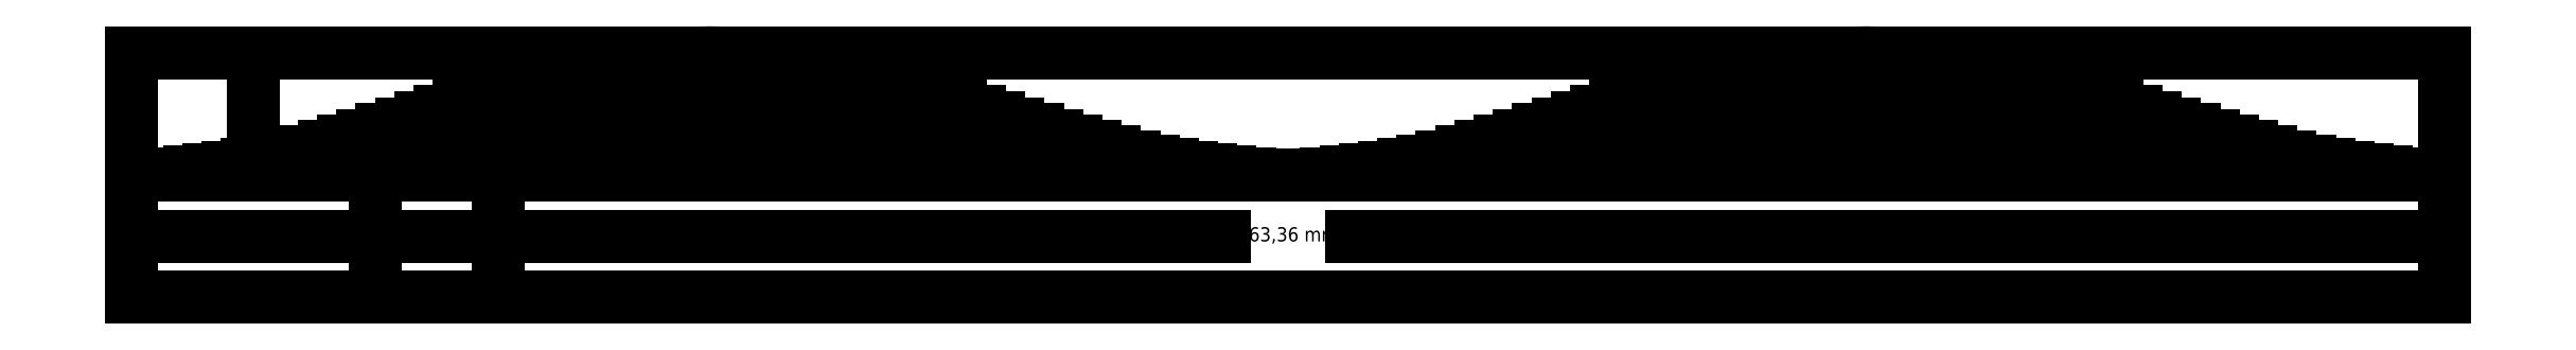
<metadata>
{"format":"dxf","ext":"dxf","renderer":"ezdxf+matplotlib","layout":"modelspace","background":"white","min_lineweight":24,"dpi":150}
</metadata>
<code>
0
SECTION
2
ENTITIES
0
POINT
8
0
10
0
20
0
30
0
0
LINE
8
0
10
0
20
0
30
0
11
0
21
0
31
0
0
POINT
8
0
10
1.361
20
0.02129
30
0
0
LINE
8
0
10
1.361
20
0
30
0
11
1.361
21
0.02129
31
0
0
POINT
8
0
10
2.723
20
0.08498
30
0
0
LINE
8
0
10
2.723
20
0
30
0
11
2.723
21
0.08498
31
0
0
POINT
8
0
10
4.084
20
0.1906
30
0
0
LINE
8
0
10
4.084
20
0
30
0
11
4.084
21
0.1906
31
0
0
POINT
8
0
10
5.445
20
0.3372
30
0
0
LINE
8
0
10
5.445
20
0
30
0
11
5.445
21
0.3372
31
0
0
POINT
8
0
10
6.807
20
0.5237
30
0
0
LINE
8
0
10
6.807
20
0
30
0
11
6.807
21
0.5237
31
0
0
POINT
8
0
10
8.168
20
0.7484
30
0
0
LINE
8
0
10
8.168
20
0
30
0
11
8.168
21
0.7484
31
0
0
POINT
8
0
10
9.529
20
1.01
30
0
0
LINE
8
0
10
9.529
20
0
30
0
11
9.529
21
1.01
31
0
0
POINT
8
0
10
10.89
20
1.305
30
0
0
LINE
8
0
10
10.89
20
0
30
0
11
10.89
21
1.305
31
0
0
POINT
8
0
10
12.25
20
1.632
30
0
0
LINE
8
0
10
12.25
20
0
30
0
11
12.25
21
1.632
31
0
0
POINT
8
0
10
13.61
20
1.988
30
0
0
LINE
8
0
10
13.61
20
0
30
0
11
13.61
21
1.988
31
0
0
POINT
8
0
10
14.97
20
2.369
30
0
0
LINE
8
0
10
14.97
20
0
30
0
11
14.97
21
2.369
31
0
0
POINT
8
0
10
16.34
20
2.773
30
0
0
LINE
8
0
10
16.34
20
0
30
0
11
16.34
21
2.773
31
0
0
POINT
8
0
10
17.7
20
3.195
30
0
0
LINE
8
0
10
17.7
20
0
30
0
11
17.7
21
3.195
31
0
0
POINT
8
0
10
19.06
20
3.63
30
0
0
LINE
8
0
10
19.06
20
0
30
0
11
19.06
21
3.63
31
0
0
POINT
8
0
10
20.42
20
4.076
30
0
0
LINE
8
0
10
20.42
20
0
30
0
11
20.42
21
4.076
31
0
0
POINT
8
0
10
21.78
20
4.527
30
0
0
LINE
8
0
10
21.78
20
0
30
0
11
21.78
21
4.527
31
0
0
POINT
8
0
10
23.14
20
4.978
30
0
0
LINE
8
0
10
23.14
20
0
30
0
11
23.14
21
4.978
31
0
0
POINT
8
0
10
24.5
20
5.424
30
0
0
LINE
8
0
10
24.5
20
0
30
0
11
24.5
21
5.424
31
0
0
POINT
8
0
10
25.87
20
5.86
30
0
0
LINE
8
0
10
25.87
20
0
30
0
11
25.87
21
5.86
31
0
0
POINT
8
0
10
27.23
20
6.281
30
0
0
LINE
8
0
10
27.23
20
0
30
0
11
27.23
21
6.281
31
0
0
POINT
8
0
10
28.59
20
6.682
30
0
0
LINE
8
0
10
28.59
20
0
30
0
11
28.59
21
6.682
31
0
0
POINT
8
0
10
29.95
20
7.057
30
0
0
LINE
8
0
10
29.95
20
0
30
0
11
29.95
21
7.057
31
0
0
POINT
8
0
10
31.31
20
7.402
30
0
0
LINE
8
0
10
31.31
20
0
30
0
11
31.31
21
7.402
31
0
0
POINT
8
0
10
32.67
20
7.712
30
0
0
LINE
8
0
10
32.67
20
0
30
0
11
32.67
21
7.712
31
0
0
POINT
8
0
10
34.03
20
7.982
30
0
0
LINE
8
0
10
34.03
20
0
30
0
11
34.03
21
7.982
31
0
0
POINT
8
0
10
35.4
20
8.209
30
0
0
LINE
8
0
10
35.4
20
0
30
0
11
35.4
21
8.209
31
0
0
POINT
8
0
10
36.76
20
8.389
30
0
0
LINE
8
0
10
36.76
20
0
30
0
11
36.76
21
8.389
31
0
0
POINT
8
0
10
38.12
20
8.519
30
0
0
LINE
8
0
10
38.12
20
0
30
0
11
38.12
21
8.519
31
0
0
POINT
8
0
10
39.48
20
8.599
30
0
0
LINE
8
0
10
39.48
20
0
30
0
11
39.48
21
8.599
31
0
0
POINT
8
0
10
40.84
20
8.625
30
0
0
LINE
8
0
10
40.84
20
0
30
0
11
40.84
21
8.625
31
0
0
POINT
8
0
10
42.2
20
8.599
30
0
0
LINE
8
0
10
42.2
20
0
30
0
11
42.2
21
8.599
31
0
0
POINT
8
0
10
43.56
20
8.519
30
0
0
LINE
8
0
10
43.56
20
0
30
0
11
43.56
21
8.519
31
0
0
POINT
8
0
10
44.92
20
8.389
30
0
0
LINE
8
0
10
44.92
20
0
30
0
11
44.92
21
8.389
31
0
0
POINT
8
0
10
46.29
20
8.209
30
0
0
LINE
8
0
10
46.29
20
0
30
0
11
46.29
21
8.209
31
0
0
POINT
8
0
10
47.65
20
7.982
30
0
0
LINE
8
0
10
47.65
20
0
30
0
11
47.65
21
7.982
31
0
0
POINT
8
0
10
49.01
20
7.712
30
0
0
LINE
8
0
10
49.01
20
0
30
0
11
49.01
21
7.712
31
0
0
POINT
8
0
10
50.37
20
7.402
30
0
0
LINE
8
0
10
50.37
20
0
30
0
11
50.37
21
7.402
31
0
0
POINT
8
0
10
51.73
20
7.057
30
0
0
LINE
8
0
10
51.73
20
0
30
0
11
51.73
21
7.057
31
0
0
POINT
8
0
10
53.09
20
6.682
30
0
0
LINE
8
0
10
53.09
20
0
30
0
11
53.09
21
6.682
31
0
0
POINT
8
0
10
54.45
20
6.281
30
0
0
LINE
8
0
10
54.45
20
0
30
0
11
54.45
21
6.281
31
0
0
POINT
8
0
10
55.82
20
5.86
30
0
0
LINE
8
0
10
55.82
20
0
30
0
11
55.82
21
5.86
31
0
0
POINT
8
0
10
57.18
20
5.424
30
0
0
LINE
8
0
10
57.18
20
0
30
0
11
57.18
21
5.424
31
0
0
POINT
8
0
10
58.54
20
4.978
30
0
0
LINE
8
0
10
58.54
20
0
30
0
11
58.54
21
4.978
31
0
0
POINT
8
0
10
59.9
20
4.527
30
0
0
LINE
8
0
10
59.9
20
0
30
0
11
59.9
21
4.527
31
0
0
POINT
8
0
10
61.26
20
4.076
30
0
0
LINE
8
0
10
61.26
20
0
30
0
11
61.26
21
4.076
31
0
0
POINT
8
0
10
62.62
20
3.63
30
0
0
LINE
8
0
10
62.62
20
0
30
0
11
62.62
21
3.63
31
0
0
POINT
8
0
10
63.98
20
3.195
30
0
0
LINE
8
0
10
63.98
20
0
30
0
11
63.98
21
3.195
31
0
0
POINT
8
0
10
65.35
20
2.773
30
0
0
LINE
8
0
10
65.35
20
0
30
0
11
65.35
21
2.773
31
0
0
POINT
8
0
10
66.71
20
2.369
30
0
0
LINE
8
0
10
66.71
20
0
30
0
11
66.71
21
2.369
31
0
0
POINT
8
0
10
68.07
20
1.988
30
0
0
LINE
8
0
10
68.07
20
0
30
0
11
68.07
21
1.988
31
0
0
POINT
8
0
10
69.43
20
1.632
30
0
0
LINE
8
0
10
69.43
20
0
30
0
11
69.43
21
1.632
31
0
0
POINT
8
0
10
70.79
20
1.305
30
0
0
LINE
8
0
10
70.79
20
0
30
0
11
70.79
21
1.305
31
0
0
POINT
8
0
10
72.15
20
1.01
30
0
0
LINE
8
0
10
72.15
20
0
30
0
11
72.15
21
1.01
31
0
0
POINT
8
0
10
73.51
20
0.7484
30
0
0
LINE
8
0
10
73.51
20
0
30
0
11
73.51
21
0.7484
31
0
0
POINT
8
0
10
74.87
20
0.5237
30
0
0
LINE
8
0
10
74.87
20
0
30
0
11
74.87
21
0.5237
31
0
0
POINT
8
0
10
76.24
20
0.3372
30
0
0
LINE
8
0
10
76.24
20
0
30
0
11
76.24
21
0.3372
31
0
0
POINT
8
0
10
77.6
20
0.1906
30
0
0
LINE
8
0
10
77.6
20
0
30
0
11
77.6
21
0.1906
31
0
0
POINT
8
0
10
78.96
20
0.08498
30
0
0
LINE
8
0
10
78.96
20
0
30
0
11
78.96
21
0.08498
31
0
0
POINT
8
0
10
80.32
20
0.02129
30
0
0
LINE
8
0
10
80.32
20
0
30
0
11
80.32
21
0.02129
31
0
0
POINT
8
0
10
81.68
20
0
30
0
0
LINE
8
0
10
81.68
20
0
30
0
11
81.68
21
0
31
0
0
POINT
8
0
10
83.04
20
0.02129
30
0
0
LINE
8
0
10
83.04
20
0
30
0
11
83.04
21
0.02129
31
0
0
POINT
8
0
10
84.4
20
0.08498
30
0
0
LINE
8
0
10
84.4
20
0
30
0
11
84.4
21
0.08498
31
0
0
POINT
8
0
10
85.77
20
0.1906
30
0
0
LINE
8
0
10
85.77
20
0
30
0
11
85.77
21
0.1906
31
0
0
POINT
8
0
10
87.13
20
0.3372
30
0
0
LINE
8
0
10
87.13
20
0
30
0
11
87.13
21
0.3372
31
0
0
POINT
8
0
10
88.49
20
0.5237
30
0
0
LINE
8
0
10
88.49
20
0
30
0
11
88.49
21
0.5237
31
0
0
POINT
8
0
10
89.85
20
0.7484
30
0
0
LINE
8
0
10
89.85
20
0
30
0
11
89.85
21
0.7484
31
0
0
POINT
8
0
10
91.21
20
1.01
30
0
0
LINE
8
0
10
91.21
20
0
30
0
11
91.21
21
1.01
31
0
0
POINT
8
0
10
92.57
20
1.305
30
0
0
LINE
8
0
10
92.57
20
0
30
0
11
92.57
21
1.305
31
0
0
POINT
8
0
10
93.93
20
1.632
30
0
0
LINE
8
0
10
93.93
20
0
30
0
11
93.93
21
1.632
31
0
0
POINT
8
0
10
95.29
20
1.988
30
0
0
LINE
8
0
10
95.29
20
0
30
0
11
95.29
21
1.988
31
0
0
POINT
8
0
10
96.66
20
2.369
30
0
0
LINE
8
0
10
96.66
20
0
30
0
11
96.66
21
2.369
31
0
0
POINT
8
0
10
98.02
20
2.773
30
0
0
LINE
8
0
10
98.02
20
0
30
0
11
98.02
21
2.773
31
0
0
POINT
8
0
10
99.38
20
3.195
30
0
0
LINE
8
0
10
99.38
20
0
30
0
11
99.38
21
3.195
31
0
0
POINT
8
0
10
100.7
20
3.63
30
0
0
LINE
8
0
10
100.7
20
0
30
0
11
100.7
21
3.63
31
0
0
POINT
8
0
10
102.1
20
4.076
30
0
0
LINE
8
0
10
102.1
20
0
30
0
11
102.1
21
4.076
31
0
0
POINT
8
0
10
103.5
20
4.527
30
0
0
LINE
8
0
10
103.5
20
0
30
0
11
103.5
21
4.527
31
0
0
POINT
8
0
10
104.8
20
4.978
30
0
0
LINE
8
0
10
104.8
20
0
30
0
11
104.8
21
4.978
31
0
0
POINT
8
0
10
106.2
20
5.424
30
0
0
LINE
8
0
10
106.2
20
0
30
0
11
106.2
21
5.424
31
0
0
POINT
8
0
10
107.5
20
5.86
30
0
0
LINE
8
0
10
107.5
20
0
30
0
11
107.5
21
5.86
31
0
0
POINT
8
0
10
108.9
20
6.281
30
0
0
LINE
8
0
10
108.9
20
0
30
0
11
108.9
21
6.281
31
0
0
POINT
8
0
10
110.3
20
6.682
30
0
0
LINE
8
0
10
110.3
20
0
30
0
11
110.3
21
6.682
31
0
0
POINT
8
0
10
111.6
20
7.057
30
0
0
LINE
8
0
10
111.6
20
0
30
0
11
111.6
21
7.057
31
0
0
POINT
8
0
10
113
20
7.402
30
0
0
LINE
8
0
10
113
20
0
30
0
11
113
21
7.402
31
0
0
POINT
8
0
10
114.4
20
7.712
30
0
0
LINE
8
0
10
114.4
20
0
30
0
11
114.4
21
7.712
31
0
0
POINT
8
0
10
115.7
20
7.982
30
0
0
LINE
8
0
10
115.7
20
0
30
0
11
115.7
21
7.982
31
0
0
POINT
8
0
10
117.1
20
8.209
30
0
0
LINE
8
0
10
117.1
20
0
30
0
11
117.1
21
8.209
31
0
0
POINT
8
0
10
118.4
20
8.389
30
0
0
LINE
8
0
10
118.4
20
0
30
0
11
118.4
21
8.389
31
0
0
POINT
8
0
10
119.8
20
8.519
30
0
0
LINE
8
0
10
119.8
20
0
30
0
11
119.8
21
8.519
31
0
0
POINT
8
0
10
121.2
20
8.599
30
0
0
LINE
8
0
10
121.2
20
0
30
0
11
121.2
21
8.599
31
0
0
POINT
8
0
10
122.5
20
8.625
30
0
0
LINE
8
0
10
122.5
20
0
30
0
11
122.5
21
8.625
31
0
0
POINT
8
0
10
123.9
20
8.599
30
0
0
LINE
8
0
10
123.9
20
0
30
0
11
123.9
21
8.599
31
0
0
POINT
8
0
10
125.2
20
8.519
30
0
0
LINE
8
0
10
125.2
20
0
30
0
11
125.2
21
8.519
31
0
0
POINT
8
0
10
126.6
20
8.389
30
0
0
LINE
8
0
10
126.6
20
0
30
0
11
126.6
21
8.389
31
0
0
POINT
8
0
10
128
20
8.209
30
0
0
LINE
8
0
10
128
20
0
30
0
11
128
21
8.209
31
0
0
POINT
8
0
10
129.3
20
7.982
30
0
0
LINE
8
0
10
129.3
20
0
30
0
11
129.3
21
7.982
31
0
0
POINT
8
0
10
130.7
20
7.712
30
0
0
LINE
8
0
10
130.7
20
0
30
0
11
130.7
21
7.712
31
0
0
POINT
8
0
10
132.1
20
7.402
30
0
0
LINE
8
0
10
132.1
20
0
30
0
11
132.1
21
7.402
31
0
0
POINT
8
0
10
133.4
20
7.057
30
0
0
LINE
8
0
10
133.4
20
0
30
0
11
133.4
21
7.057
31
0
0
POINT
8
0
10
134.8
20
6.682
30
0
0
LINE
8
0
10
134.8
20
0
30
0
11
134.8
21
6.682
31
0
0
POINT
8
0
10
136.1
20
6.281
30
0
0
LINE
8
0
10
136.1
20
0
30
0
11
136.1
21
6.281
31
0
0
POINT
8
0
10
137.5
20
5.86
30
0
0
LINE
8
0
10
137.5
20
0
30
0
11
137.5
21
5.86
31
0
0
POINT
8
0
10
138.9
20
5.424
30
0
0
LINE
8
0
10
138.9
20
0
30
0
11
138.9
21
5.424
31
0
0
POINT
8
0
10
140.2
20
4.978
30
0
0
LINE
8
0
10
140.2
20
0
30
0
11
140.2
21
4.978
31
0
0
POINT
8
0
10
141.6
20
4.527
30
0
0
LINE
8
0
10
141.6
20
0
30
0
11
141.6
21
4.527
31
0
0
POINT
8
0
10
142.9
20
4.076
30
0
0
LINE
8
0
10
142.9
20
0
30
0
11
142.9
21
4.076
31
0
0
POINT
8
0
10
144.3
20
3.63
30
0
0
LINE
8
0
10
144.3
20
0
30
0
11
144.3
21
3.63
31
0
0
POINT
8
0
10
145.7
20
3.195
30
0
0
LINE
8
0
10
145.7
20
0
30
0
11
145.7
21
3.195
31
0
0
POINT
8
0
10
147
20
2.773
30
0
0
LINE
8
0
10
147
20
0
30
0
11
147
21
2.773
31
0
0
POINT
8
0
10
148.4
20
2.369
30
0
0
LINE
8
0
10
148.4
20
0
30
0
11
148.4
21
2.369
31
0
0
POINT
8
0
10
149.7
20
1.988
30
0
0
LINE
8
0
10
149.7
20
0
30
0
11
149.7
21
1.988
31
0
0
POINT
8
0
10
151.1
20
1.632
30
0
0
LINE
8
0
10
151.1
20
0
30
0
11
151.1
21
1.632
31
0
0
POINT
8
0
10
152.5
20
1.305
30
0
0
LINE
8
0
10
152.5
20
0
30
0
11
152.5
21
1.305
31
0
0
POINT
8
0
10
153.8
20
1.01
30
0
0
LINE
8
0
10
153.8
20
0
30
0
11
153.8
21
1.01
31
0
0
POINT
8
0
10
155.2
20
0.7484
30
0
0
LINE
8
0
10
155.2
20
0
30
0
11
155.2
21
0.7484
31
0
0
POINT
8
0
10
156.6
20
0.5237
30
0
0
LINE
8
0
10
156.6
20
0
30
0
11
156.6
21
0.5237
31
0
0
POINT
8
0
10
157.9
20
0.3372
30
0
0
LINE
8
0
10
157.9
20
0
30
0
11
157.9
21
0.3372
31
0
0
POINT
8
0
10
159.3
20
0.1906
30
0
0
LINE
8
0
10
159.3
20
0
30
0
11
159.3
21
0.1906
31
0
0
POINT
8
0
10
160.6
20
0.08498
30
0
0
LINE
8
0
10
160.6
20
0
30
0
11
160.6
21
0.08498
31
0
0
POINT
8
0
10
162
20
0.02129
30
0
0
LINE
8
0
10
162
20
0
30
0
11
162
21
0.02129
31
0
0
POINT
8
0
10
163.4
20
0
30
0
0
LINE
8
0
10
163.4
20
0
30
0
11
163.4
21
0
31
0
0
LINE
8
0
10
0
20
8.625
30
0
11
163.4
21
8.625
31
0
0
LINE
8
0
10
0
20
0
30
0
11
163.4
21
0
31
0
0
LINE
8
0
10
0
20
0
30
0
11
0
21
8.625
31
0
0
LINE
8
0
10
163.4
20
0
30
0
11
163.4
21
8.625
31
0
0
LINE
8
0
10
0
20
-8.625
30
0
11
163.4
21
-8.625
31
0
0
LINE
8
0
10
0
20
0
30
0
11
0
21
-8.625
31
0
0
LINE
8
0
10
163.4
20
0
30
0
11
163.4
21
-8.625
31
0
0
DIMENSION
8
0
280
0
2
*D1
3
Standard
10
0
20
-4.313
30
0
11
81.68
21
-4.313
31
0
70
32
71
5
1
<> mm
13
0
23
-8.625
33
0
14
163.4
24
-8.625
34
0
50
0
0
DIMENSION
8
0
280
0
2
*D2
3
Standard
10
25.88
20
8.625
30
0
11
29.88
21
-7.5
31
0
70
32
71
5
1
<> mm
13
0
23
8.625
33
0
14
0
24
-8.625
34
0
50
-90
0
DIMENSION
8
0
280
0
2
*D3
3
Standard
10
8.625
20
0
30
0
11
7.5
21
4.313
31
0
70
32
71
5
1
<> mm
13
0
23
0
33
0
14
0
24
8.625
34
0
50
90
0
DIMENSION
8
0
280
0
2
*D4
3
Standard
10
17.25
20
0
30
0
11
20.75
21
-7.5
31
0
70
32
71
5
1
<> mm
13
0
23
0
33
0
14
0
24
-8.625
34
0
50
-90
0
LWPOLYLINE
8
0
90
121
70
0
10
0
20
0
10
1.361
20
0.02129
10
2.723
20
0.08498
10
4.084
20
0.1906
10
5.445
20
0.3372
10
6.807
20
0.5237
10
8.168
20
0.7484
10
9.529
20
1.01
10
10.89
20
1.305
10
12.25
20
1.632
10
13.61
20
1.988
10
14.97
20
2.369
10
16.34
20
2.773
10
17.7
20
3.195
10
19.06
20
3.63
10
20.42
20
4.076
10
21.78
20
4.527
10
23.14
20
4.978
10
24.5
20
5.424
10
25.87
20
5.86
10
27.23
20
6.281
10
28.59
20
6.682
10
29.95
20
7.057
10
31.31
20
7.402
10
32.67
20
7.712
10
34.03
20
7.982
10
35.4
20
8.209
10
36.76
20
8.389
10
38.12
20
8.519
10
39.48
20
8.599
10
40.84
20
8.625
10
42.2
20
8.599
10
43.56
20
8.519
10
44.92
20
8.389
10
46.29
20
8.209
10
47.65
20
7.982
10
49.01
20
7.712
10
50.37
20
7.402
10
51.73
20
7.057
10
53.09
20
6.682
10
54.45
20
6.281
10
55.82
20
5.86
10
57.18
20
5.424
10
58.54
20
4.978
10
59.9
20
4.527
10
61.26
20
4.076
10
62.62
20
3.63
10
63.98
20
3.195
10
65.35
20
2.773
10
66.71
20
2.369
10
68.07
20
1.988
10
69.43
20
1.632
10
70.79
20
1.305
10
72.15
20
1.01
10
73.51
20
0.7484
10
74.87
20
0.5237
10
76.24
20
0.3372
10
77.6
20
0.1906
10
78.96
20
0.08498
10
80.32
20
0.02129
10
81.68
20
0
10
83.04
20
0.02129
10
84.4
20
0.08498
10
85.77
20
0.1906
10
87.13
20
0.3372
10
88.49
20
0.5237
10
89.85
20
0.7484
10
91.21
20
1.01
10
92.57
20
1.305
10
93.93
20
1.632
10
95.29
20
1.988
10
96.66
20
2.369
10
98.02
20
2.773
10
99.38
20
3.195
10
100.7
20
3.63
10
102.1
20
4.076
10
103.5
20
4.527
10
104.8
20
4.978
10
106.2
20
5.424
10
107.5
20
5.86
10
108.9
20
6.281
10
110.3
20
6.682
10
111.6
20
7.057
10
113
20
7.402
10
114.4
20
7.712
10
115.7
20
7.982
10
117.1
20
8.209
10
118.4
20
8.389
10
119.8
20
8.519
10
121.2
20
8.599
10
122.5
20
8.625
10
123.9
20
8.599
10
125.2
20
8.519
10
126.6
20
8.389
10
128
20
8.209
10
129.3
20
7.982
10
130.7
20
7.712
10
132.1
20
7.402
10
133.4
20
7.057
10
134.8
20
6.682
10
136.1
20
6.281
10
137.5
20
5.86
10
138.9
20
5.424
10
140.2
20
4.978
10
141.6
20
4.527
10
142.9
20
4.076
10
144.3
20
3.63
10
145.7
20
3.195
10
147
20
2.773
10
148.4
20
2.369
10
149.7
20
1.988
10
151.1
20
1.632
10
152.5
20
1.305
10
153.8
20
1.01
10
155.2
20
0.7484
10
156.6
20
0.5237
10
157.9
20
0.3372
10
159.3
20
0.1906
10
160.6
20
0.08498
10
162
20
0.02129
10
163.4
20
0
0
ENDSEC
0
EOF

</code>
